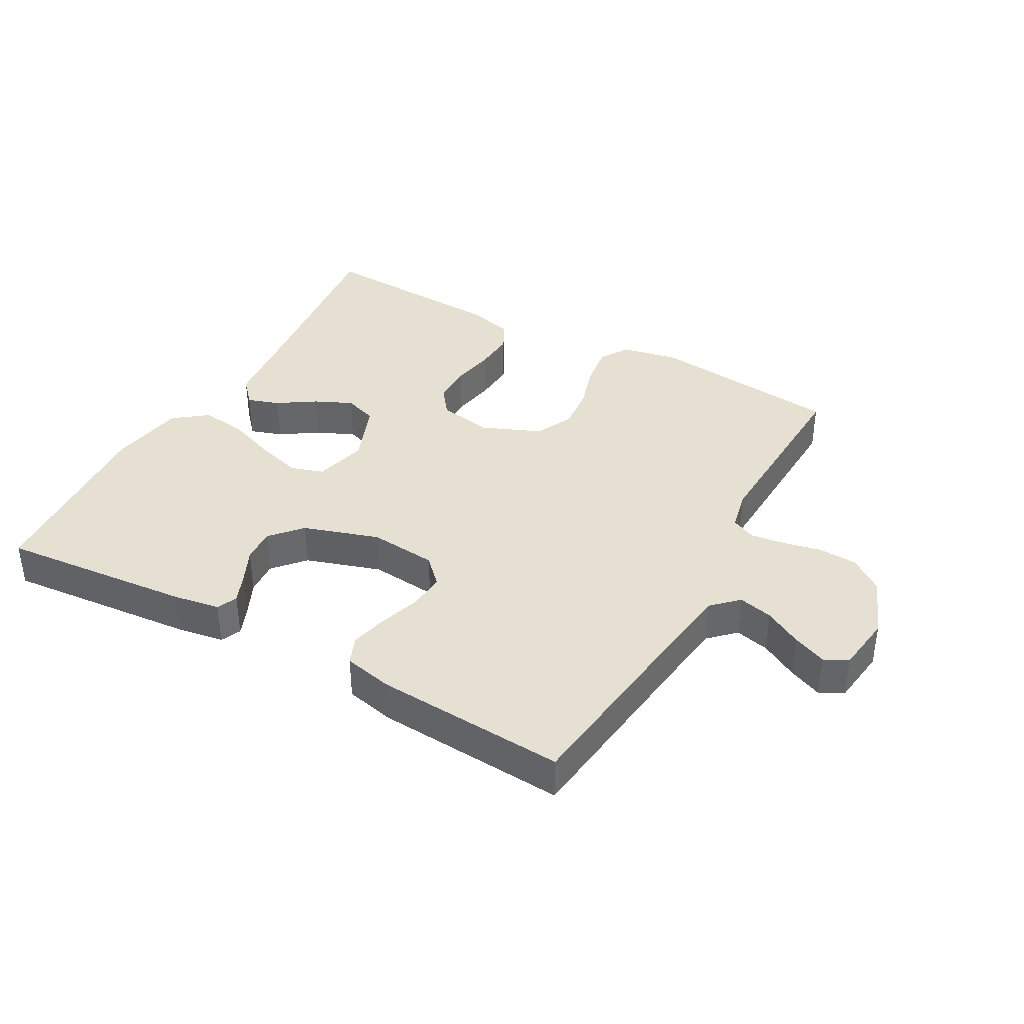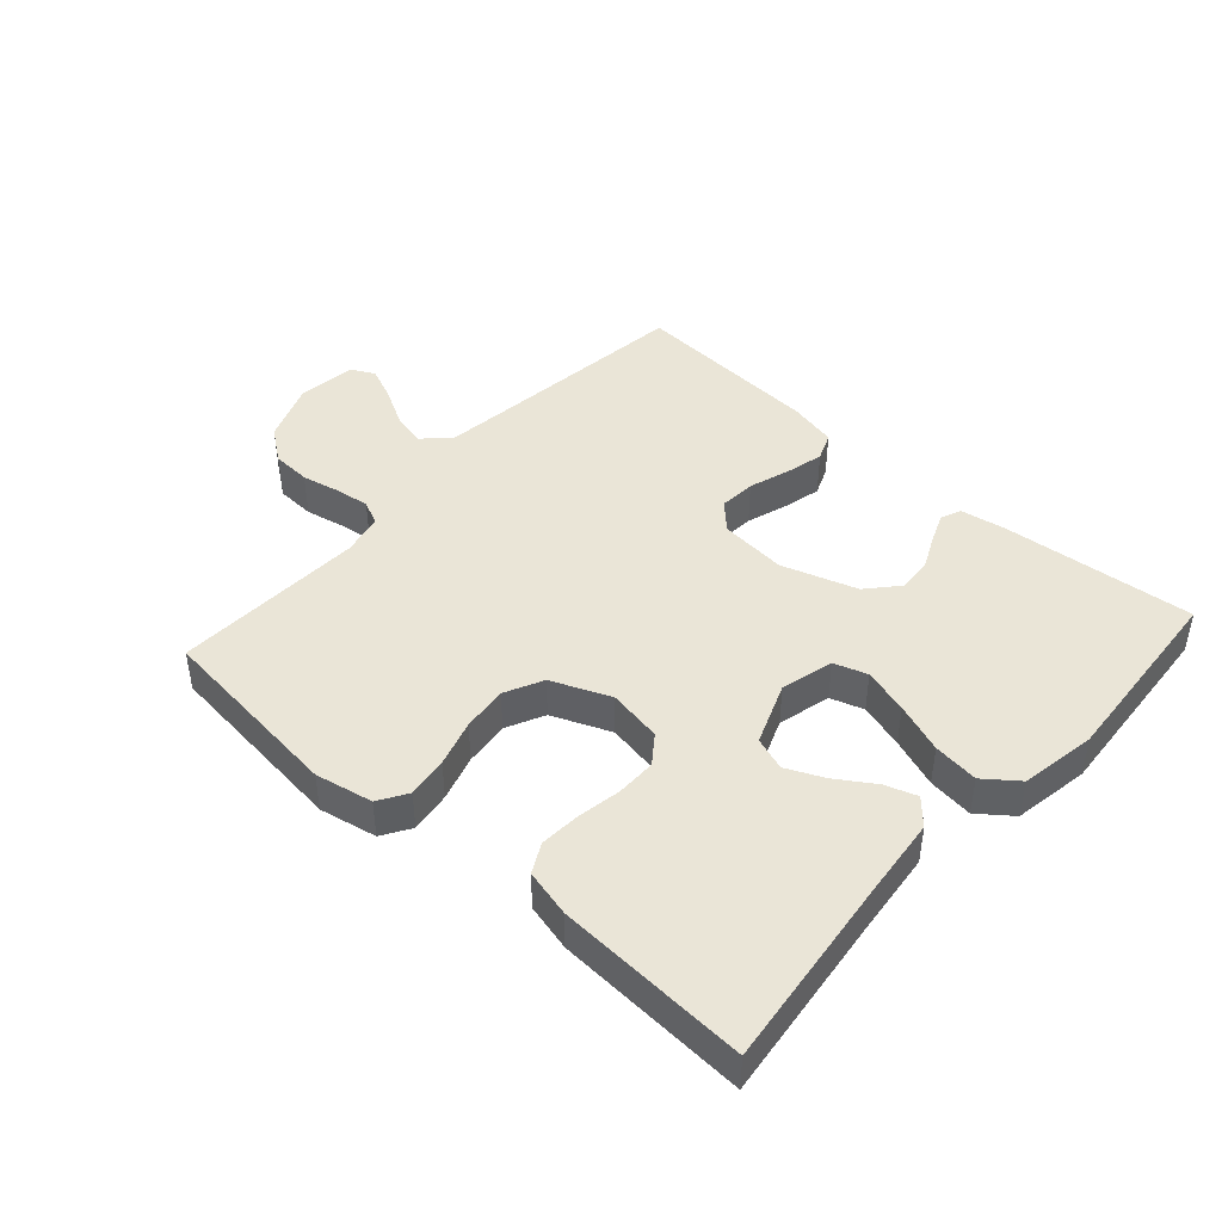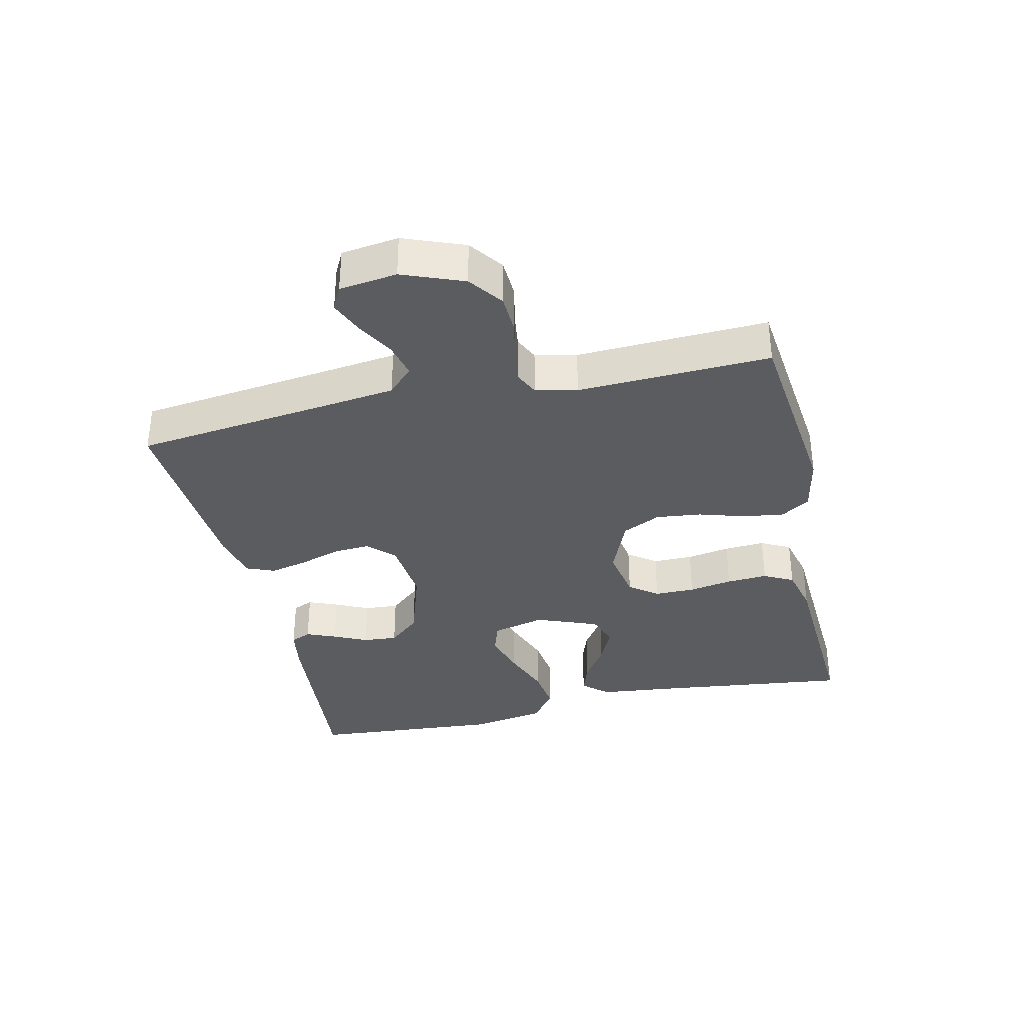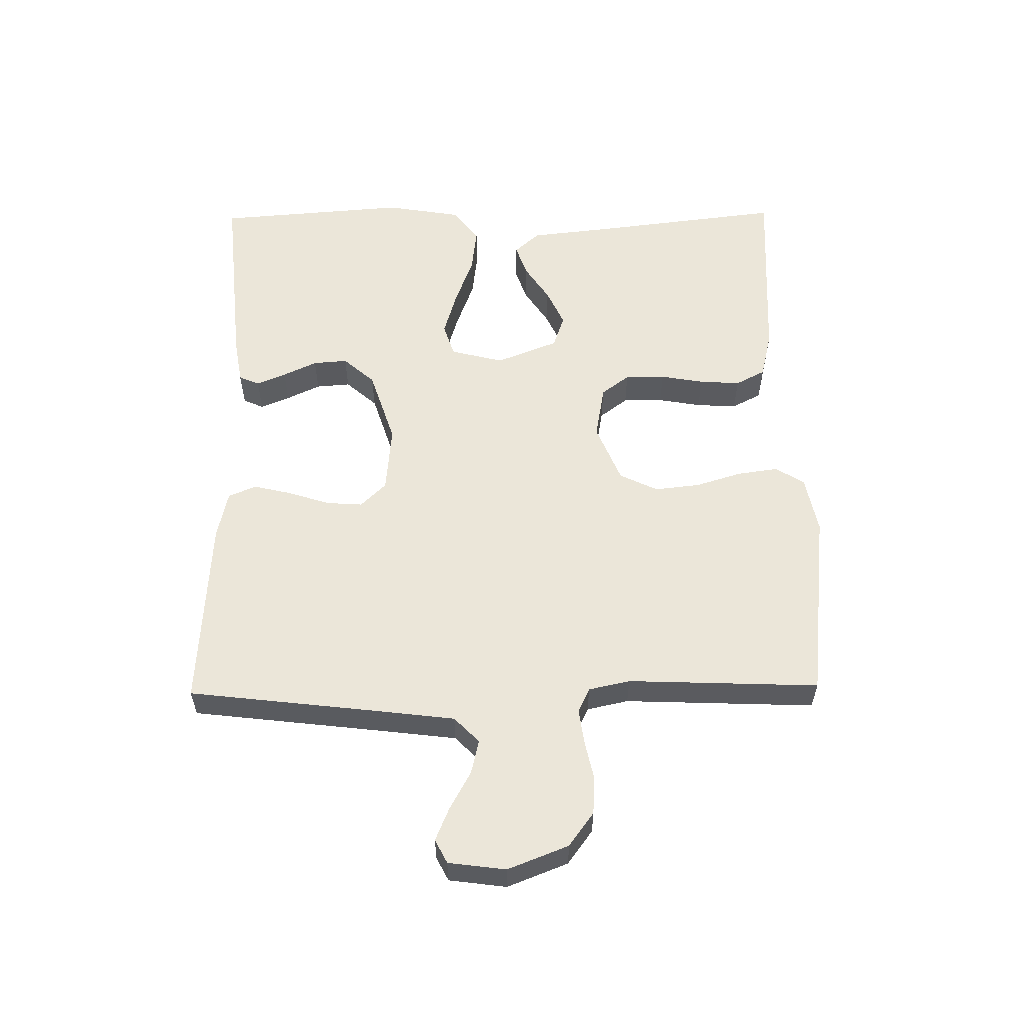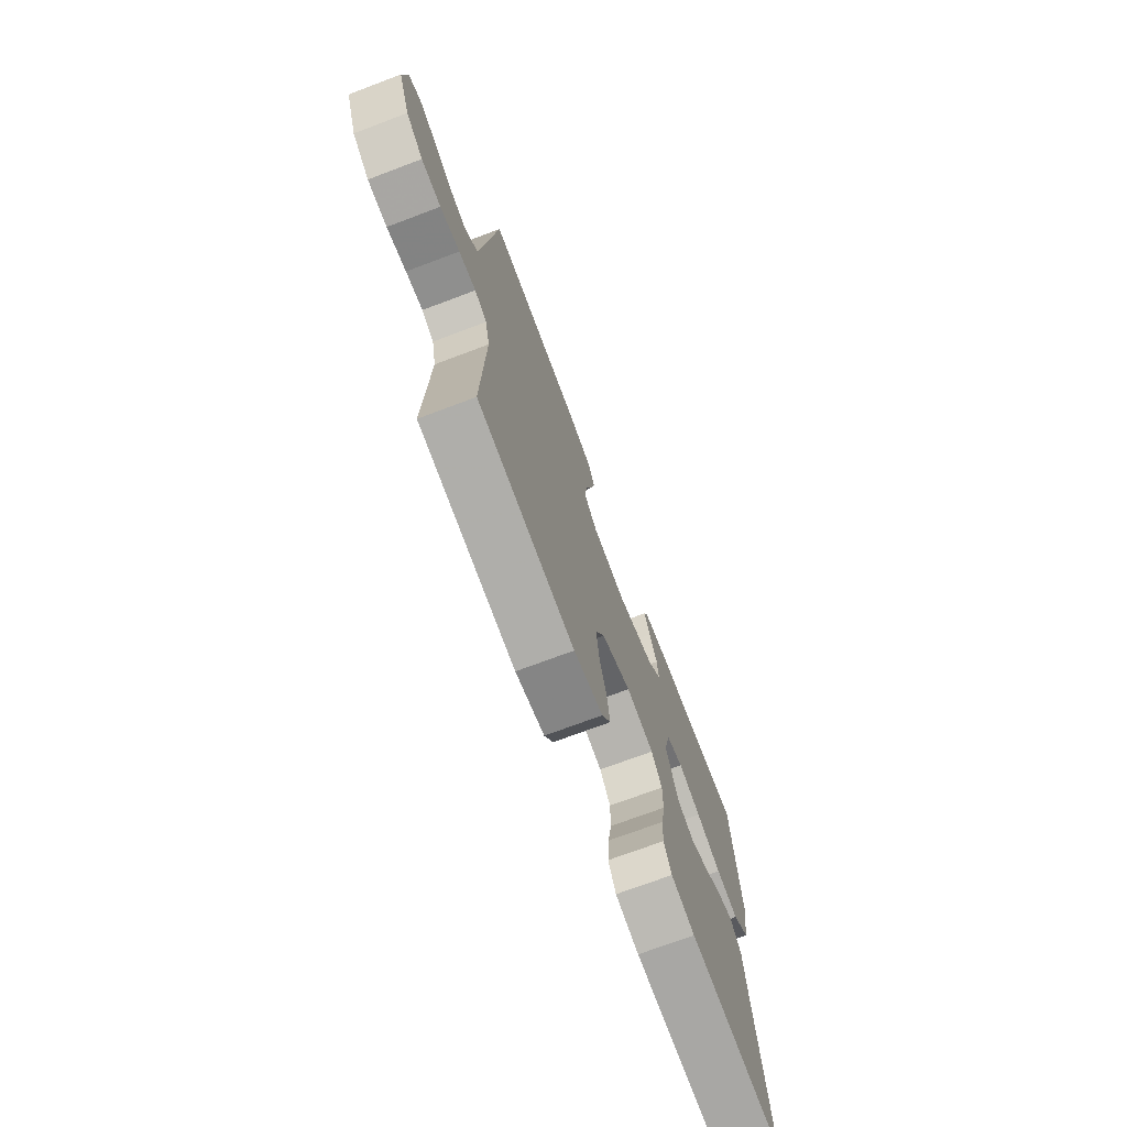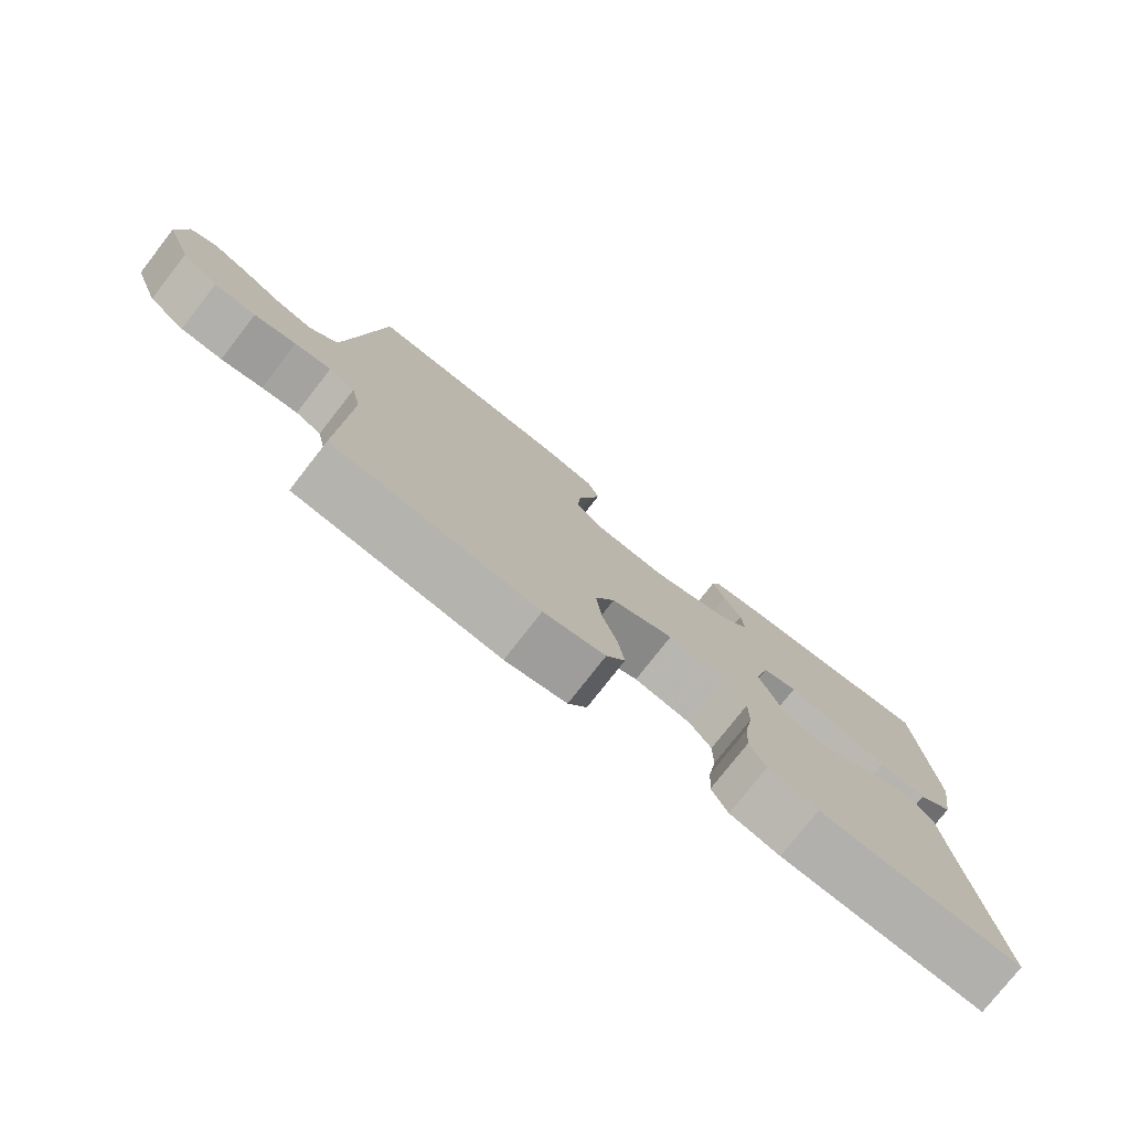
<metadata>
{"format":"obj","ext":"obj","renderer":"f3d","projection":"perspective","resolution":1024,"background":"white","views":[{"elev":38.3,"azim":29.1,"up":"+Y"},{"elev":44.1,"azim":-138.1,"up":"+Y"},{"elev":-34.8,"azim":102.8,"up":"+Y"},{"elev":57.2,"azim":89.2,"up":"+Y"},{"elev":-71.9,"azim":110.7,"up":"+Z"},{"elev":-77.3,"azim":142.0,"up":"+Z"}]}
</metadata>
<code>
v 0.5 0.07 0.5
v 0.536 0.07 0.2
v 0.551 0.07 0.08
v 0.591 0.07 0.041
v 0.645 0.07 0.054
v 0.704 0.07 0.087
v 0.756 0.07 0.109
v 0.793 0.07 0.09
v 0.805 0.07 0
v 0.768 0.07 -0.095
v 0.715 0.07 -0.134
v 0.654 0.07 -0.137
v 0.593 0.07 -0.124
v 0.54 0.07 -0.117
v 0.502 0.07 -0.135
v 0.488 0.07 -0.2
v 0.5 0.07 -0.5
v 0.2 0.07 -0.534
v 0.11 0.07 -0.516
v 0.082 0.07 -0.471
v 0.091 0.07 -0.407
v 0.113 0.07 -0.335
v 0.121 0.07 -0.264
v 0.092 0.07 -0.204
v 0 0.07 -0.166
v -0.085 0.07 -0.181
v -0.118 0.07 -0.225
v -0.118 0.07 -0.288
v -0.106 0.07 -0.356
v -0.102 0.07 -0.42
v -0.126 0.07 -0.466
v -0.2 0.07 -0.484
v -0.5 0.07 -0.5
v -0.464 0.07 -0.2
v -0.45 0.07 -0.072
v -0.415 0.07 -0.033
v -0.365 0.07 -0.05
v -0.307 0.07 -0.088
v -0.248 0.07 -0.115
v -0.196 0.07 -0.097
v -0.158 0.07 0
v -0.179 0.07 0.083
v -0.231 0.07 0.1
v -0.302 0.07 0.079
v -0.38 0.07 0.05
v -0.451 0.07 0.041
v -0.503 0.07 0.081
v -0.523 0.07 0.2
v -0.5 0.07 0.5
v -0.2 0.07 0.473
v -0.127 0.07 0.461
v -0.113 0.07 0.429
v -0.132 0.07 0.383
v -0.157 0.07 0.33
v -0.161 0.07 0.276
v -0.118 0.07 0.227
v 0 0.07 0.189
v 0.106 0.07 0.199
v 0.145 0.07 0.239
v 0.141 0.07 0.296
v 0.12 0.07 0.361
v 0.106 0.07 0.42
v 0.124 0.07 0.464
v 0.2 0.07 0.481
v 0.5 0 0.5
v 0.536 0 0.2
v 0.551 0 0.08
v 0.591 0 0.041
v 0.645 0 0.054
v 0.704 0 0.087
v 0.756 0 0.109
v 0.793 0 0.09
v 0.805 0 0
v 0.768 0 -0.095
v 0.715 0 -0.134
v 0.654 0 -0.137
v 0.593 0 -0.124
v 0.54 0 -0.117
v 0.502 0 -0.135
v 0.488 0 -0.2
v 0.5 0 -0.5
v 0.2 0 -0.534
v 0.11 0 -0.516
v 0.082 0 -0.471
v 0.091 0 -0.407
v 0.113 0 -0.335
v 0.121 0 -0.264
v 0.092 0 -0.204
v 0 0 -0.166
v -0.085 0 -0.181
v -0.118 0 -0.225
v -0.118 0 -0.288
v -0.106 0 -0.356
v -0.102 0 -0.42
v -0.126 0 -0.466
v -0.2 0 -0.484
v -0.5 0 -0.5
v -0.464 0 -0.2
v -0.45 0 -0.072
v -0.415 0 -0.033
v -0.365 0 -0.05
v -0.307 0 -0.088
v -0.248 0 -0.115
v -0.196 0 -0.097
v -0.158 0 0
v -0.179 0 0.083
v -0.231 0 0.1
v -0.302 0 0.079
v -0.38 0 0.05
v -0.451 0 0.041
v -0.503 0 0.081
v -0.523 0 0.2
v -0.5 0 0.5
v -0.2 0 0.473
v -0.127 0 0.461
v -0.113 0 0.429
v -0.132 0 0.383
v -0.157 0 0.33
v -0.161 0 0.276
v -0.118 0 0.227
v 0 0 0.189
v 0.106 0 0.199
v 0.145 0 0.239
v 0.141 0 0.296
v 0.12 0 0.361
v 0.106 0 0.42
v 0.124 0 0.464
v 0.2 0 0.481
f 64 1 2
f 63 64 2
f 62 63 2
f 61 62 2
f 60 61 2
f 59 60 2 3
f 58 59 3 4
f 57 58 4
f 52 53 54
f 51 52 54
f 50 51 54
f 49 50 54
f 48 49 54
f 47 48 54
f 46 47 54
f 45 46 54
f 44 45 54
f 43 44 54 55
f 42 43 55 56
f 36 37 38
f 35 36 38
f 34 35 38
f 34 38 39
f 33 34 39
f 32 33 39
f 31 32 39
f 30 31 39
f 29 30 39
f 28 29 39
f 27 28 39 40
f 20 21 22
f 19 20 22
f 18 19 22
f 17 18 22
f 16 17 22
f 15 16 22 23
f 14 15 23 24
f 11 12 13
f 10 11 13
f 9 10 13
f 8 9 13
f 7 8 13
f 6 7 13
f 5 6 13
f 4 5 13 14
f 14 24 25
f 4 14 25
f 57 4 25
f 57 25 26
f 56 57 26
f 42 56 26
f 41 42 26
f 26 27 40 41
f 66 65 128
f 66 128 127
f 66 127 126
f 66 126 125
f 66 125 124
f 67 66 124 123
f 68 67 123 122
f 68 122 121
f 118 117 116
f 118 116 115
f 118 115 114
f 118 114 113
f 118 113 112
f 118 112 111
f 118 111 110
f 118 110 109
f 118 109 108
f 119 118 108 107
f 120 119 107 106
f 102 101 100
f 102 100 99
f 102 99 98
f 103 102 98
f 103 98 97
f 103 97 96
f 103 96 95
f 103 95 94
f 103 94 93
f 103 93 92
f 104 103 92 91
f 86 85 84
f 86 84 83
f 86 83 82
f 86 82 81
f 86 81 80
f 87 86 80 79
f 88 87 79 78
f 77 76 75
f 77 75 74
f 77 74 73
f 77 73 72
f 77 72 71
f 77 71 70
f 77 70 69
f 78 77 69 68
f 89 88 78
f 89 78 68
f 89 68 121
f 90 89 121
f 90 121 120
f 90 120 106
f 90 106 105
f 105 104 91 90
f 1 65 66 2
f 2 66 67 3
f 3 67 68 4
f 4 68 69 5
f 5 69 70 6
f 6 70 71 7
f 7 71 72 8
f 8 72 73 9
f 9 73 74 10
f 10 74 75 11
f 11 75 76 12
f 12 76 77 13
f 13 77 78 14
f 14 78 79 15
f 15 79 80 16
f 16 80 81 17
f 17 81 82 18
f 18 82 83 19
f 19 83 84 20
f 20 84 85 21
f 21 85 86 22
f 22 86 87 23
f 23 87 88 24
f 24 88 89 25
f 25 89 90 26
f 26 90 91 27
f 27 91 92 28
f 28 92 93 29
f 29 93 94 30
f 30 94 95 31
f 31 95 96 32
f 32 96 97 33
f 33 97 98 34
f 34 98 99 35
f 35 99 100 36
f 36 100 101 37
f 37 101 102 38
f 38 102 103 39
f 39 103 104 40
f 40 104 105 41
f 41 105 106 42
f 42 106 107 43
f 43 107 108 44
f 44 108 109 45
f 45 109 110 46
f 46 110 111 47
f 47 111 112 48
f 48 112 113 49
f 49 113 114 50
f 50 114 115 51
f 51 115 116 52
f 52 116 117 53
f 53 117 118 54
f 54 118 119 55
f 55 119 120 56
f 56 120 121 57
f 57 121 122 58
f 58 122 123 59
f 59 123 124 60
f 60 124 125 61
f 61 125 126 62
f 62 126 127 63
f 63 127 128 64
f 64 128 65 1

</code>
